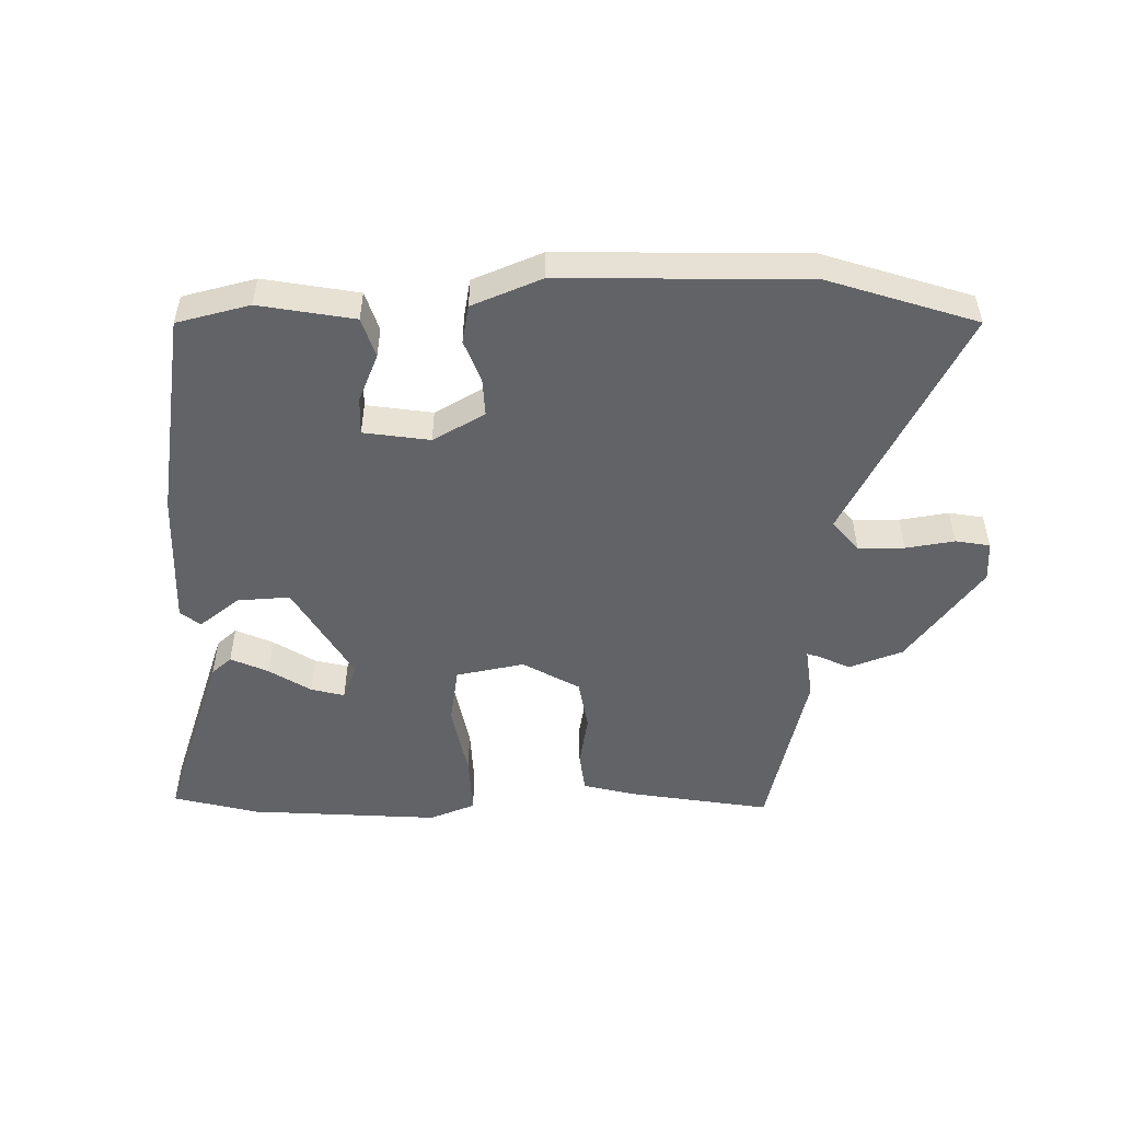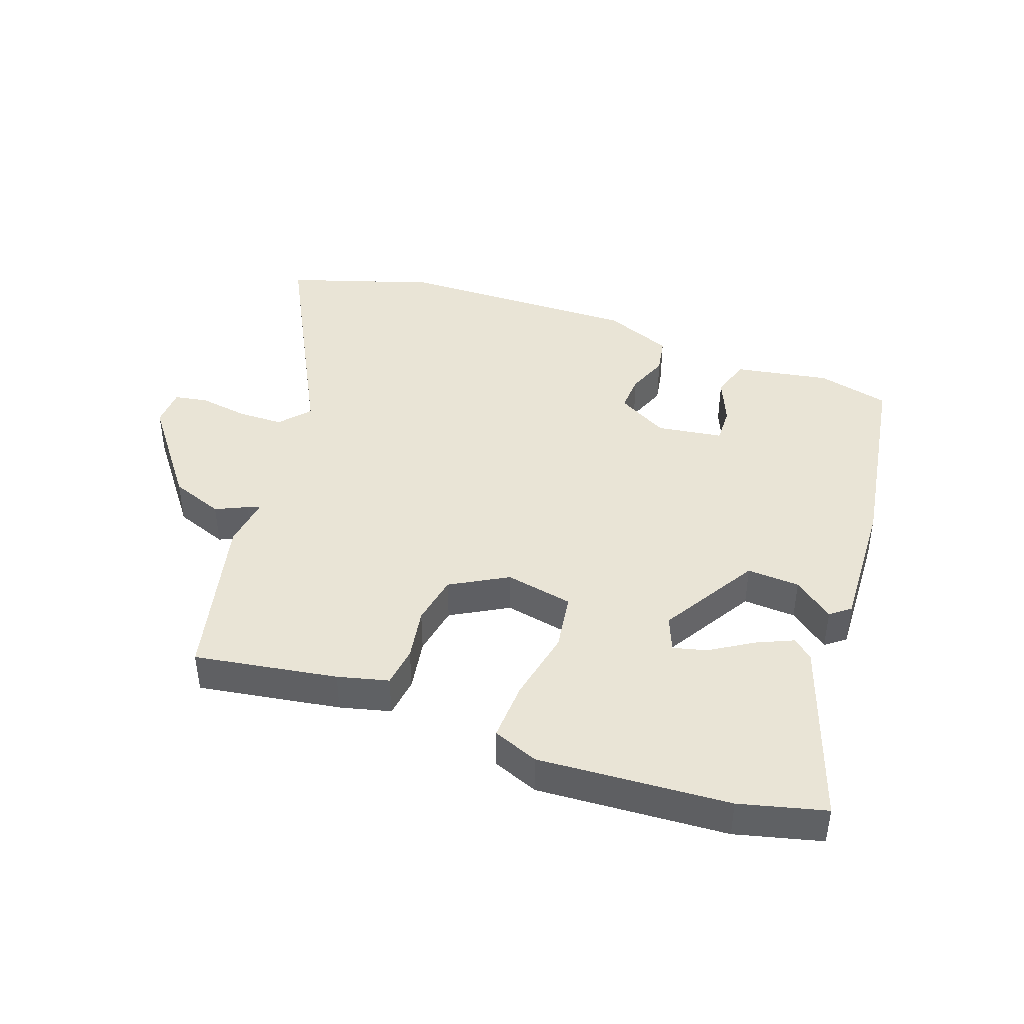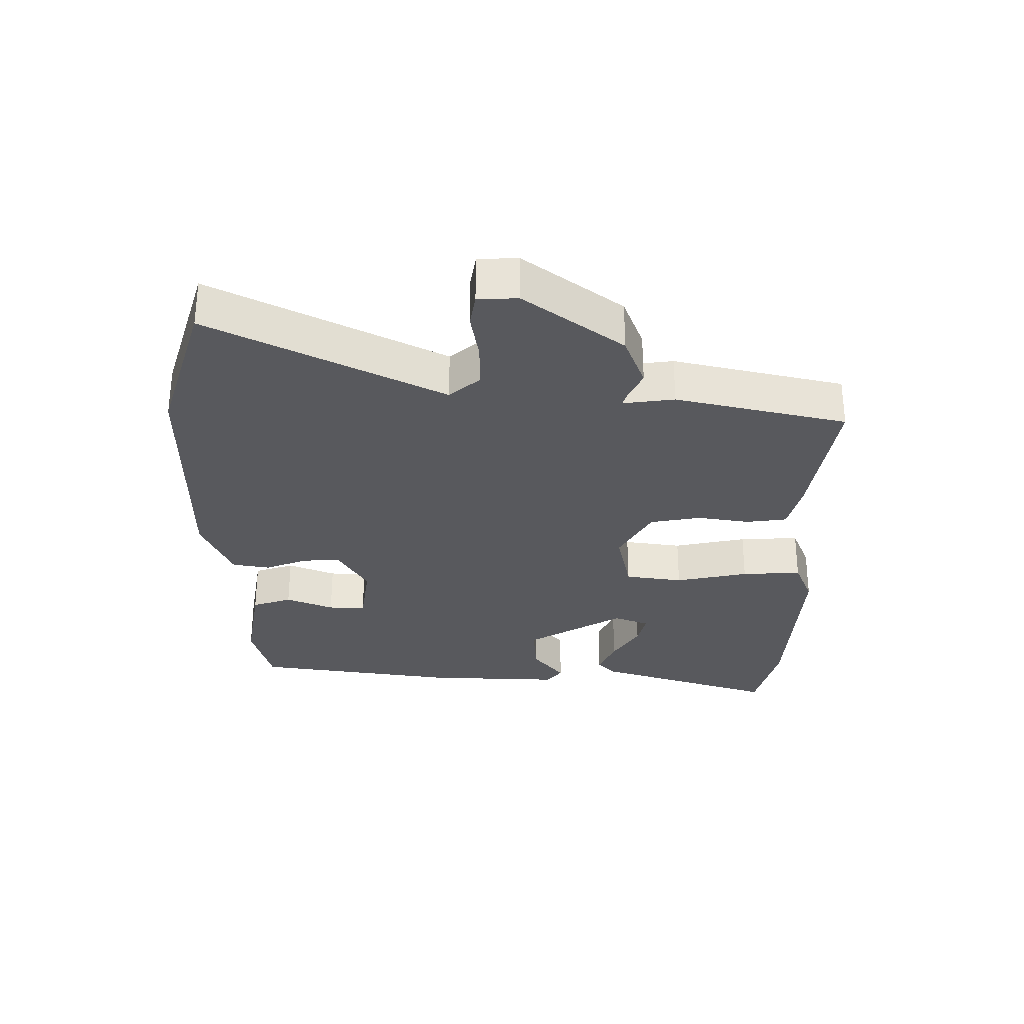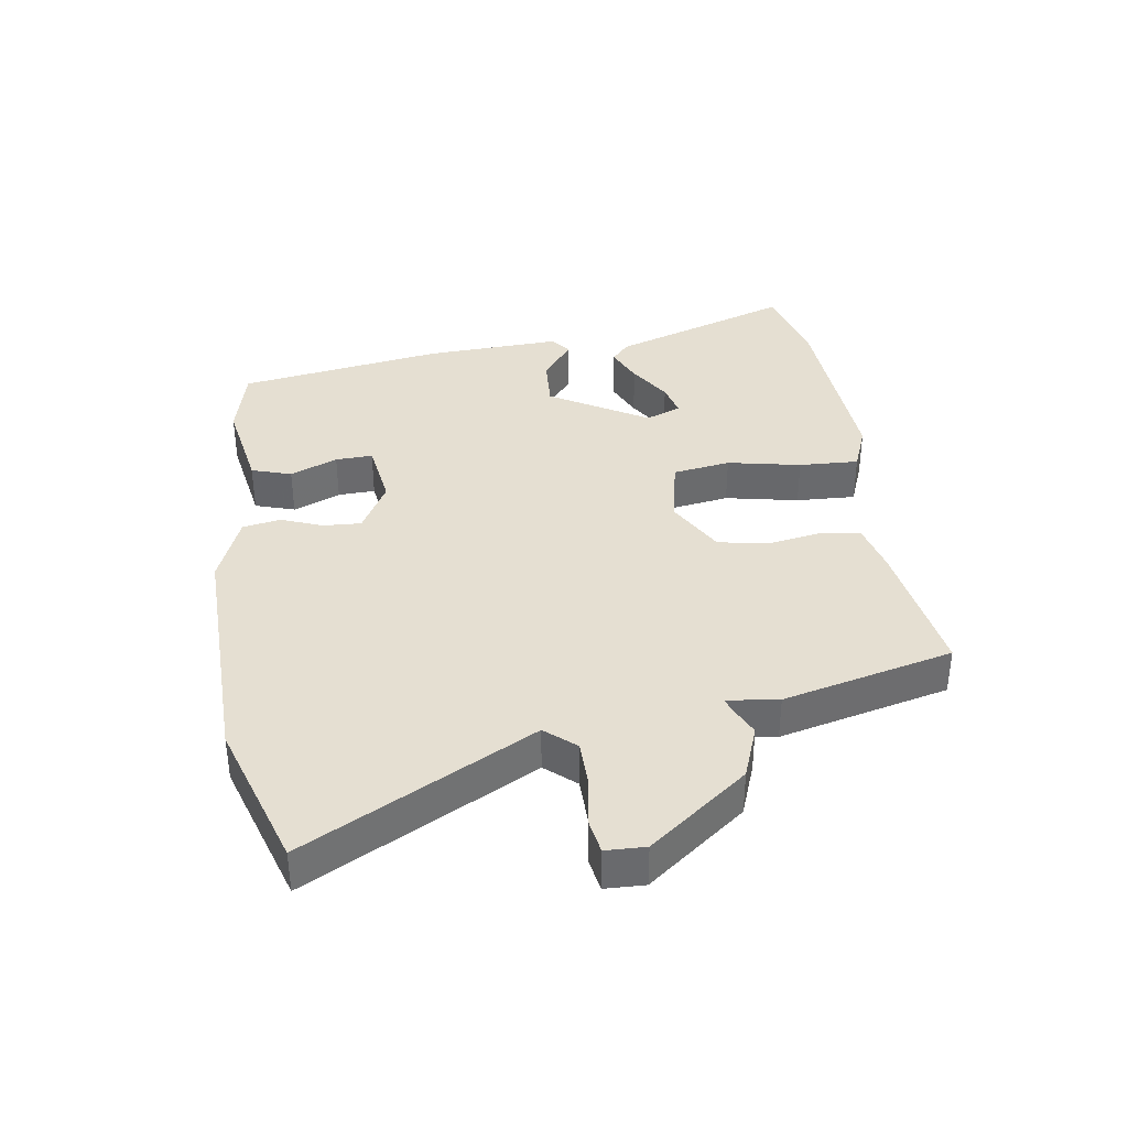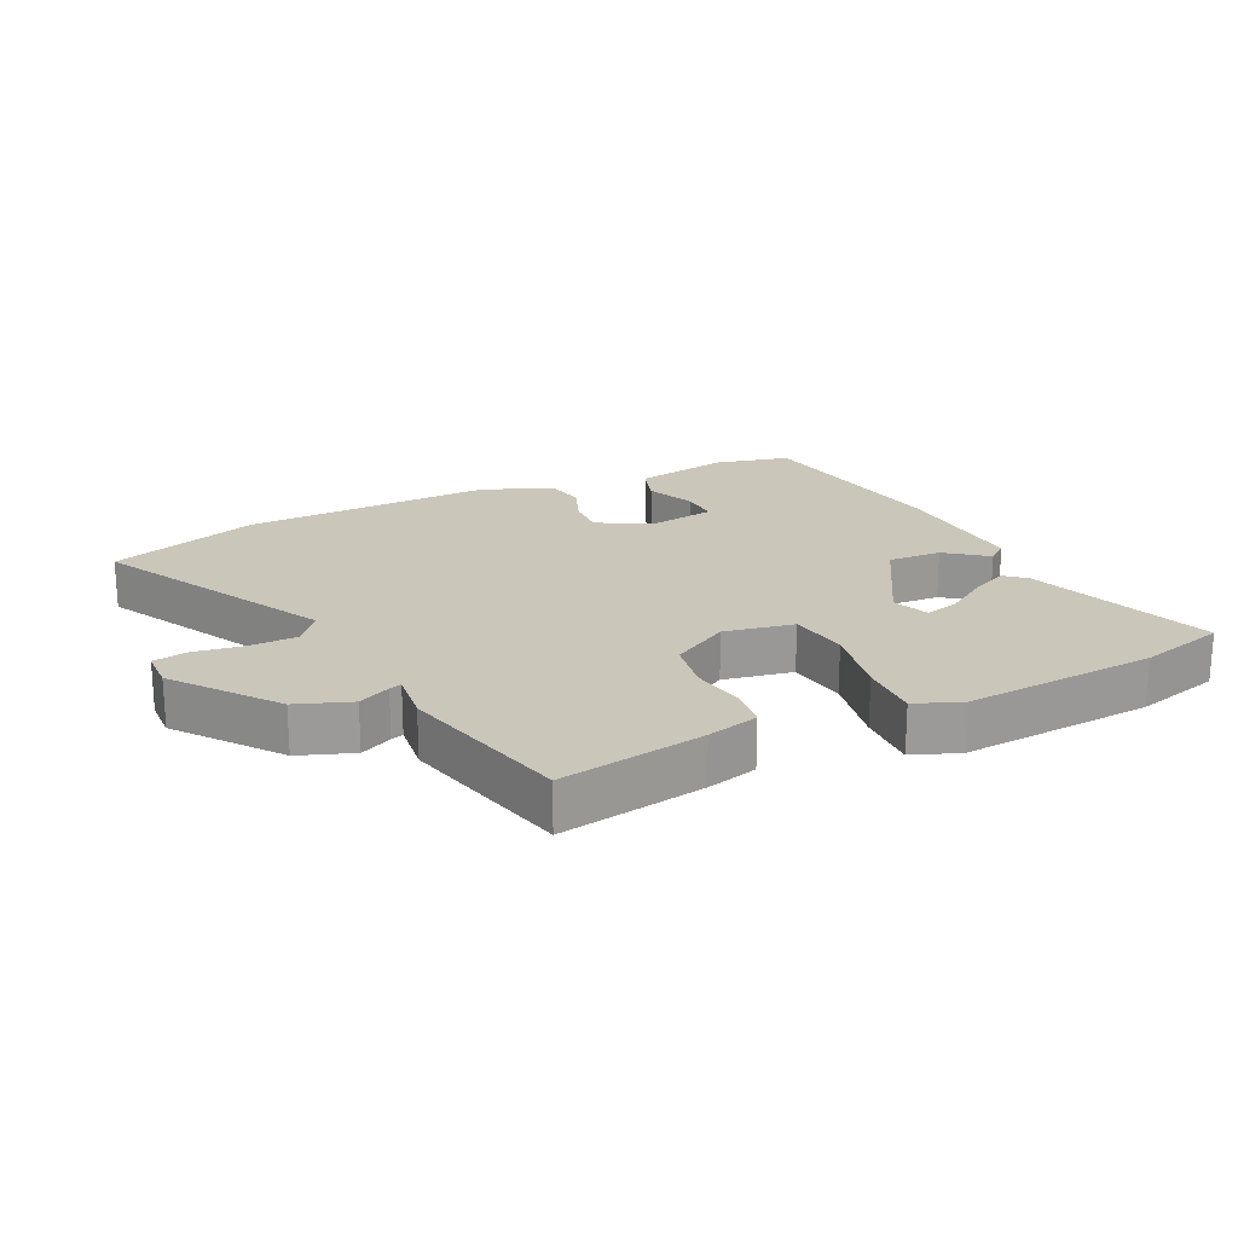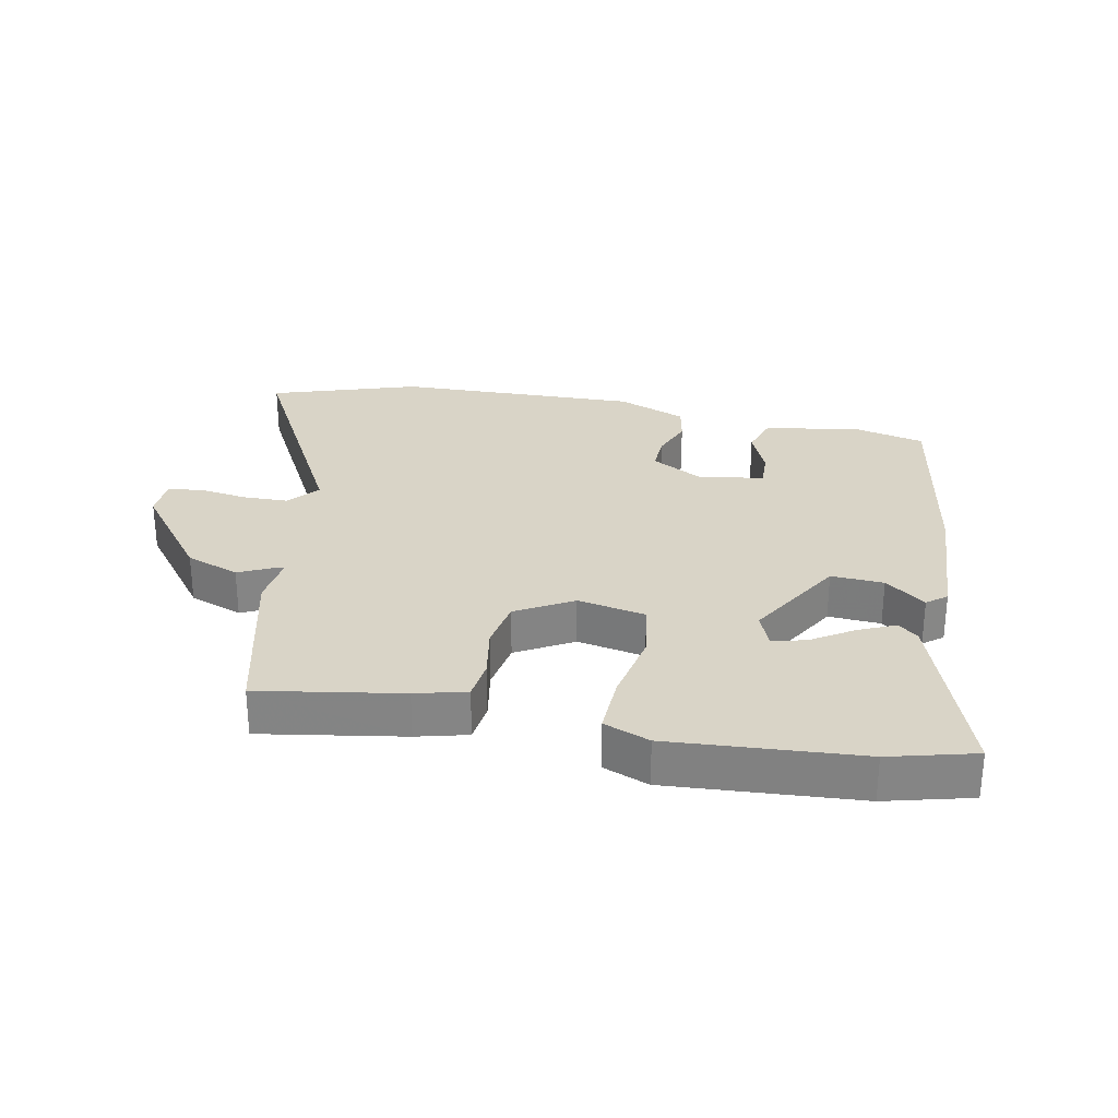
<metadata>
{"format":"obj","ext":"obj","renderer":"f3d","projection":"perspective","resolution":1024,"background":"white","views":[{"elev":-51.0,"azim":-179.1,"up":"+Y"},{"elev":42.4,"azim":19.8,"up":"+Y"},{"elev":-30.0,"azim":-89.7,"up":"+Y"},{"elev":37.3,"azim":-98.4,"up":"+Y"},{"elev":21.1,"azim":-25.9,"up":"+Y"},{"elev":28.5,"azim":11.0,"up":"+Y"}]}
</metadata>
<code>
v -0.437 0.07 -0.52
v -0.667 0.07 -0.446
v -0.481 0.07 -0.091
v -0.521 0.07 -0.044
v -0.593 0.07 -0.043
v -0.669 0.07 -0.055
v -0.722 0.07 -0.046
v -0.724 0.07 0.016
v -0.608 0.07 0.168
v -0.525 0.07 0.199
v -0.476 0.07 0.176
v -0.457 0.07 0.17
v -0.467 0.07 0.25
v -0.403 0.07 0.515
v -0.181 0.07 0.479
v -0.102 0.07 0.459
v -0.094 0.07 0.396
v -0.108 0.07 0.314
v -0.094 0.07 0.235
v -0.006 0.07 0.185
v 0.1 0.07 0.206
v 0.114 0.07 0.296
v 0.091 0.07 0.41
v 0.087 0.07 0.503
v 0.158 0.07 0.531
v 0.454 0.07 0.512
v 0.587 0.07 0.478
v 0.49 0.07 0.194
v 0.459 0.07 0.167
v 0.401 0.07 0.193
v 0.336 0.07 0.234
v 0.284 0.07 0.247
v 0.262 0.07 0.192
v 0.352 0.07 0.04
v 0.434 0.07 0.045
v 0.496 0.07 0.093
v 0.527 0.07 0.069
v 0.517 0.07 -0.143
v 0.466 0.07 -0.463
v 0.353 0.07 -0.491
v 0.205 0.07 -0.465
v 0.185 0.07 -0.403
v 0.216 0.07 -0.329
v 0.218 0.07 -0.271
v 0.115 0.07 -0.256
v 0.035 0.07 -0.301
v 0.038 0.07 -0.36
v 0.063 0.07 -0.425
v 0.052 0.07 -0.484
v -0.056 0.07 -0.528
v -0.437 0 -0.52
v -0.667 0 -0.446
v -0.481 0 -0.091
v -0.521 0 -0.044
v -0.593 0 -0.043
v -0.669 0 -0.055
v -0.722 0 -0.046
v -0.724 0 0.016
v -0.608 0 0.168
v -0.525 0 0.199
v -0.476 0 0.176
v -0.457 0 0.17
v -0.467 0 0.25
v -0.403 0 0.515
v -0.181 0 0.479
v -0.102 0 0.459
v -0.094 0 0.396
v -0.108 0 0.314
v -0.094 0 0.235
v -0.006 0 0.185
v 0.1 0 0.206
v 0.114 0 0.296
v 0.091 0 0.41
v 0.087 0 0.503
v 0.158 0 0.531
v 0.454 0 0.512
v 0.587 0 0.478
v 0.49 0 0.194
v 0.459 0 0.167
v 0.401 0 0.193
v 0.336 0 0.234
v 0.284 0 0.247
v 0.262 0 0.192
v 0.352 0 0.04
v 0.434 0 0.045
v 0.496 0 0.093
v 0.527 0 0.069
v 0.517 0 -0.143
v 0.466 0 -0.463
v 0.353 0 -0.491
v 0.205 0 -0.465
v 0.185 0 -0.403
v 0.216 0 -0.329
v 0.218 0 -0.271
v 0.115 0 -0.256
v 0.035 0 -0.301
v 0.038 0 -0.36
v 0.063 0 -0.425
v 0.052 0 -0.484
v -0.056 0 -0.528
f 47 48 49 50
f 46 47 50 1
f 45 46 1 2
f 40 41 42 43
f 40 43 44
f 39 40 44
f 38 39 44
f 35 36 37 38
f 34 35 38 44
f 33 34 44 45
f 28 29 30 31
f 26 27 28 31
f 26 31 32
f 25 26 32
f 22 23 24 25
f 21 22 25 32
f 15 16 17 18
f 15 18 19
f 12 13 14 15
f 12 15 19
f 8 9 10 11
f 8 11 12
f 5 6 7 8
f 4 5 8 12
f 3 4 12 19
f 33 45 2 3
f 21 32 33 3
f 3 19 20
f 3 20 21
f 100 99 98 97
f 51 100 97 96
f 52 51 96 95
f 93 92 91 90
f 94 93 90
f 94 90 89
f 94 89 88
f 88 87 86 85
f 94 88 85 84
f 95 94 84 83
f 81 80 79 78
f 81 78 77 76
f 82 81 76
f 82 76 75
f 75 74 73 72
f 82 75 72 71
f 68 67 66 65
f 69 68 65
f 65 64 63 62
f 69 65 62
f 61 60 59 58
f 62 61 58
f 58 57 56 55
f 62 58 55 54
f 69 62 54 53
f 53 52 95 83
f 53 83 82 71
f 70 69 53
f 71 70 53
f 1 51 52 2
f 2 52 53 3
f 3 53 54 4
f 4 54 55 5
f 5 55 56 6
f 6 56 57 7
f 7 57 58 8
f 8 58 59 9
f 9 59 60 10
f 10 60 61 11
f 11 61 62 12
f 12 62 63 13
f 13 63 64 14
f 14 64 65 15
f 15 65 66 16
f 16 66 67 17
f 17 67 68 18
f 18 68 69 19
f 19 69 70 20
f 20 70 71 21
f 21 71 72 22
f 22 72 73 23
f 23 73 74 24
f 24 74 75 25
f 25 75 76 26
f 26 76 77 27
f 27 77 78 28
f 28 78 79 29
f 29 79 80 30
f 30 80 81 31
f 31 81 82 32
f 32 82 83 33
f 33 83 84 34
f 34 84 85 35
f 35 85 86 36
f 36 86 87 37
f 37 87 88 38
f 38 88 89 39
f 39 89 90 40
f 40 90 91 41
f 41 91 92 42
f 42 92 93 43
f 43 93 94 44
f 44 94 95 45
f 45 95 96 46
f 46 96 97 47
f 47 97 98 48
f 48 98 99 49
f 49 99 100 50
f 50 100 51 1

</code>
